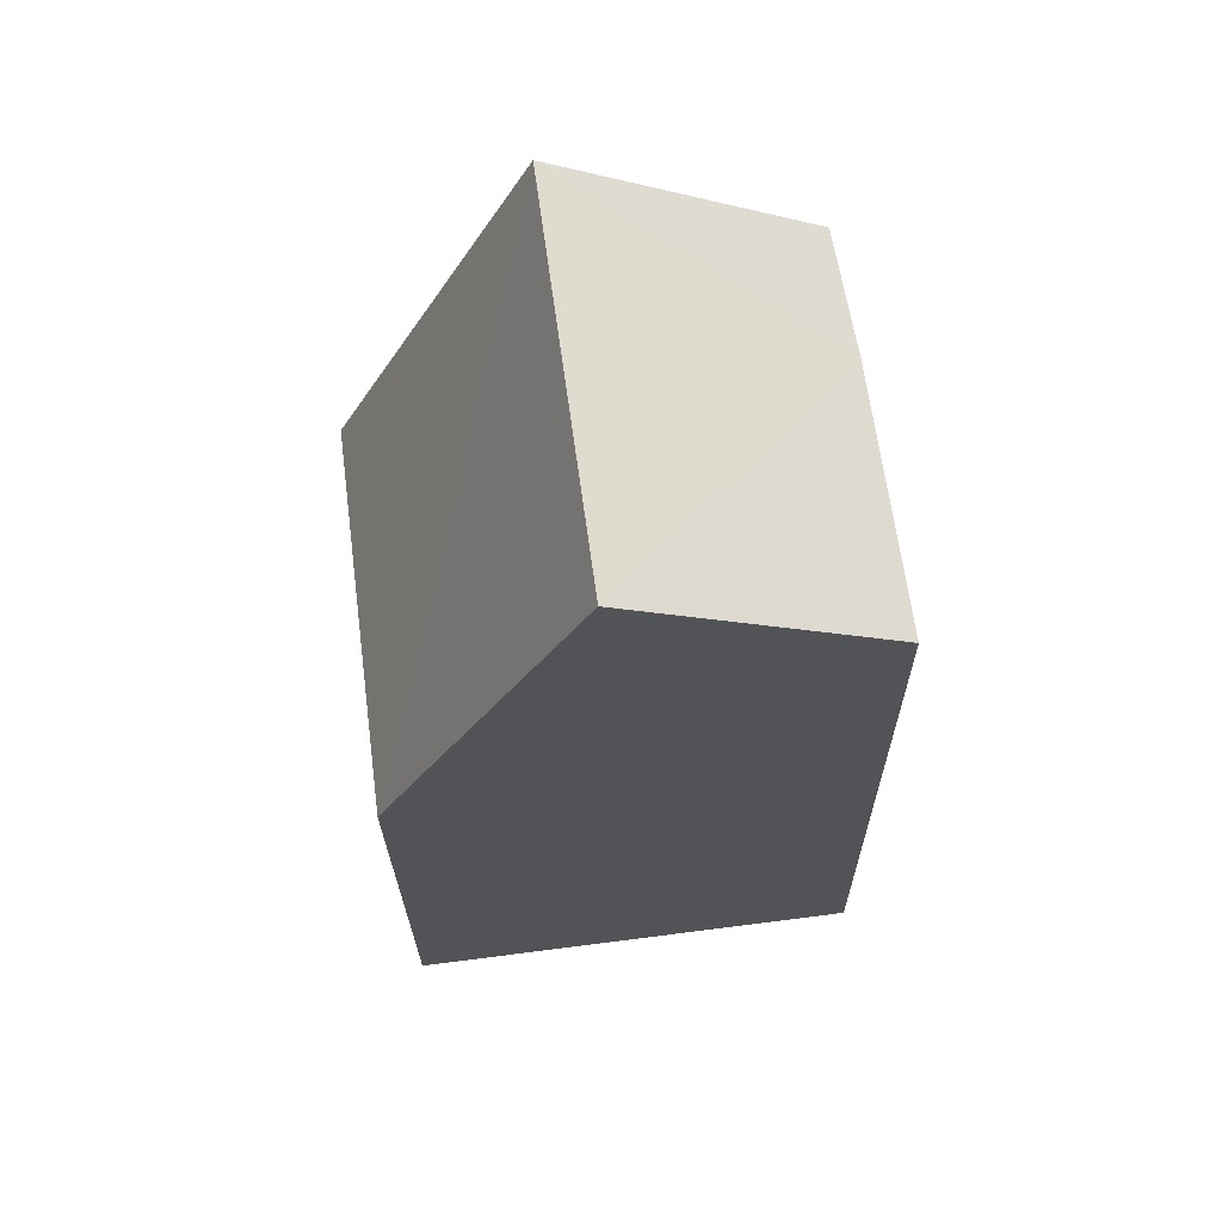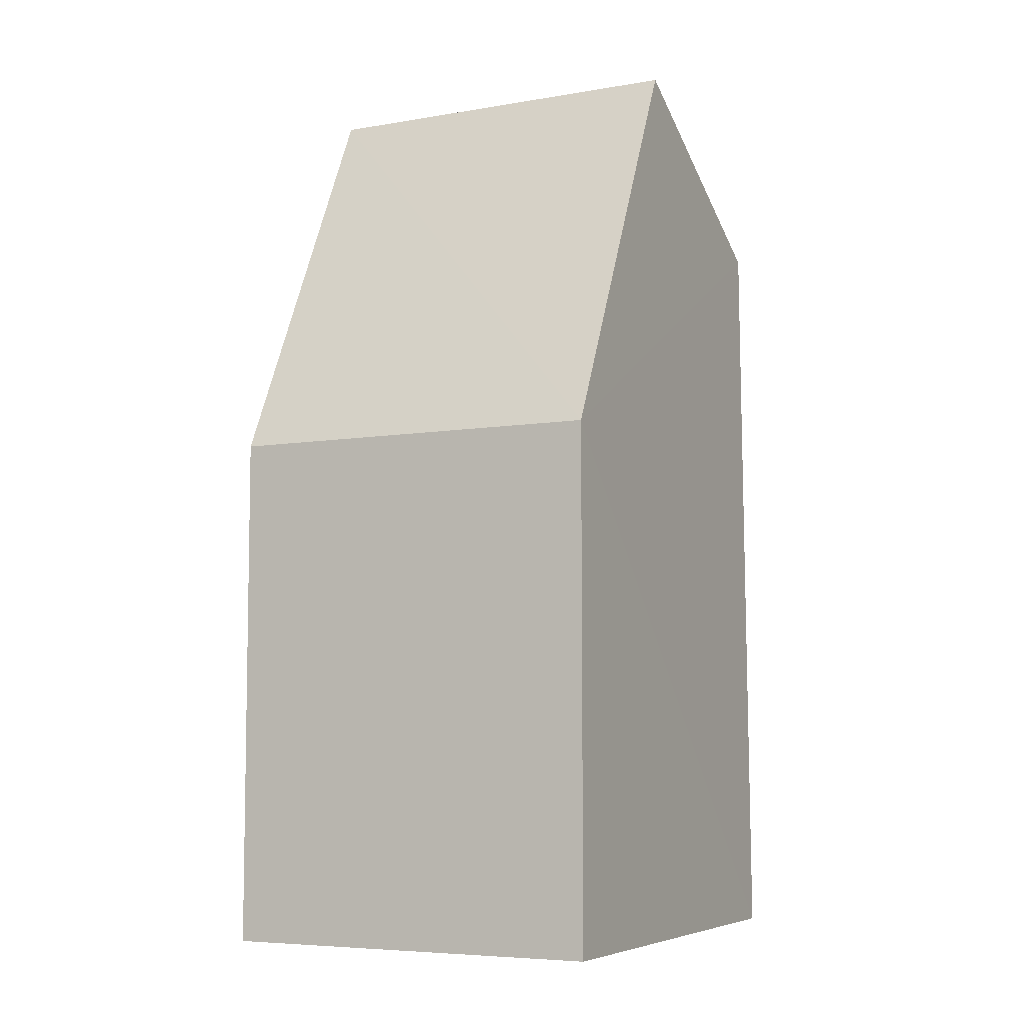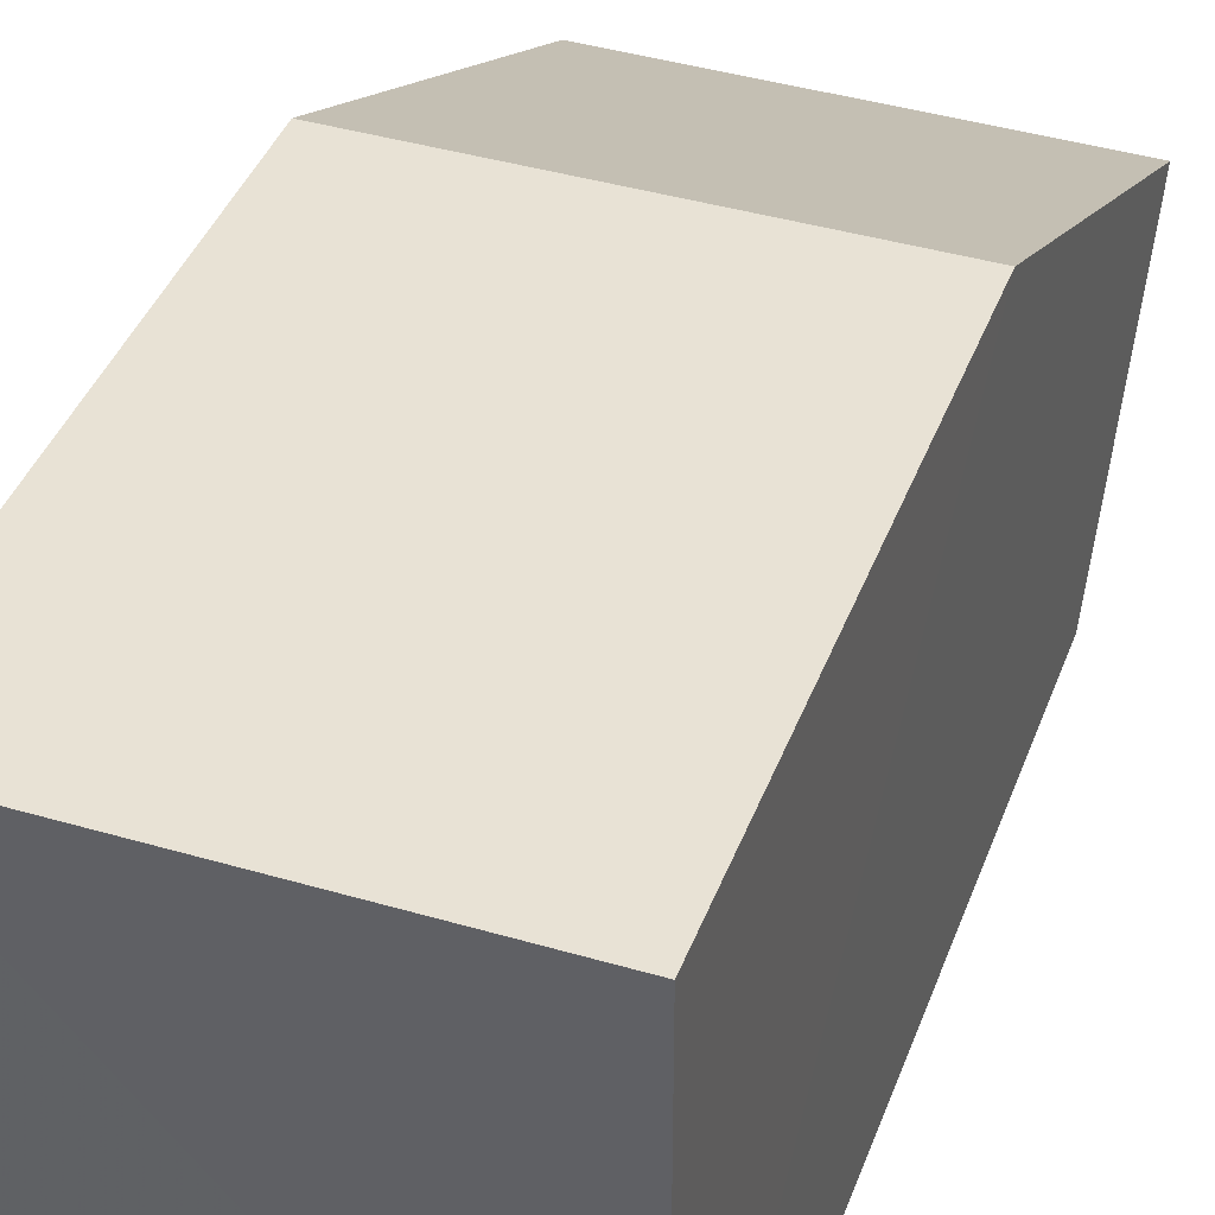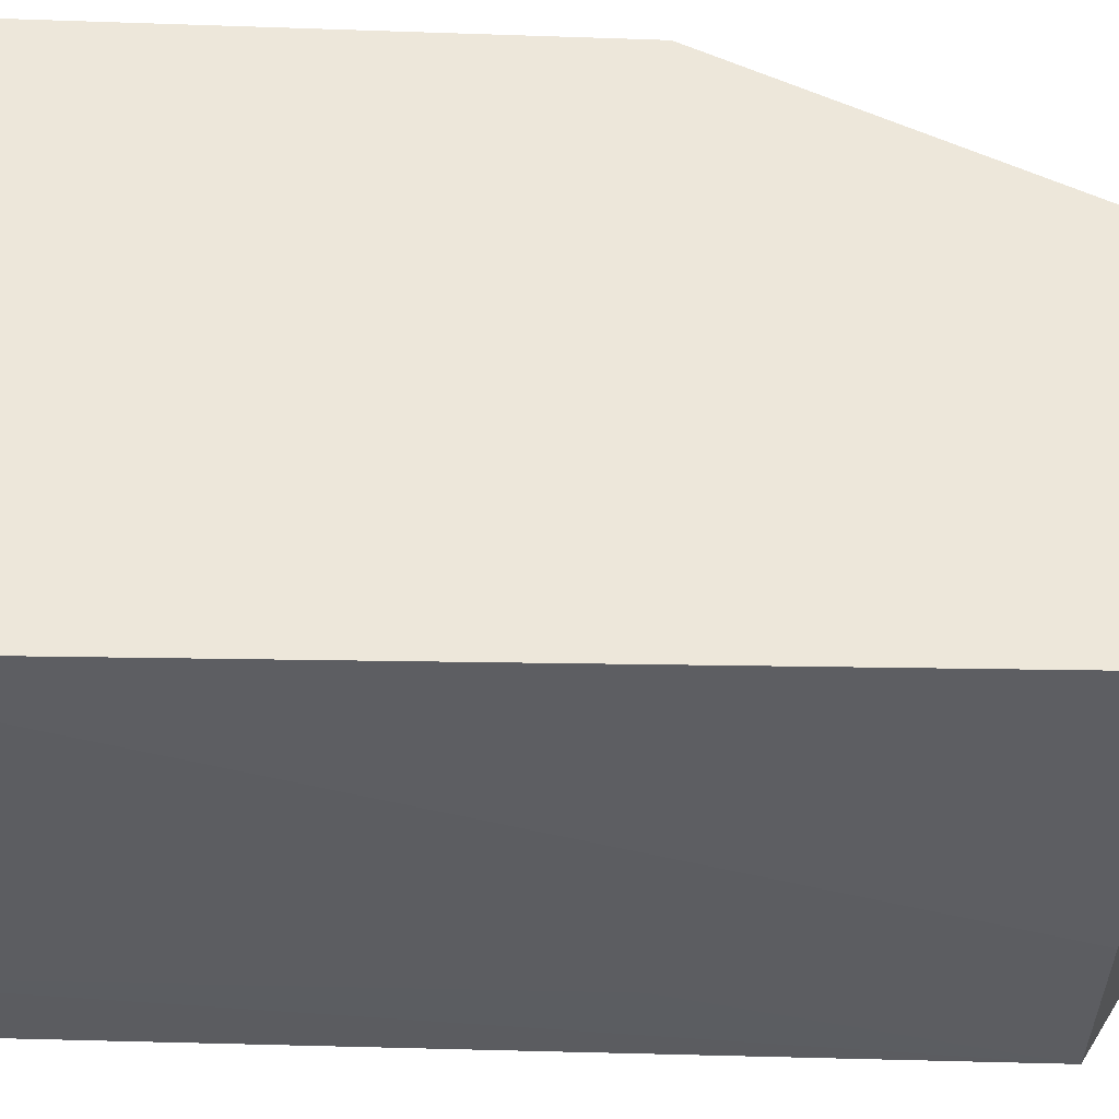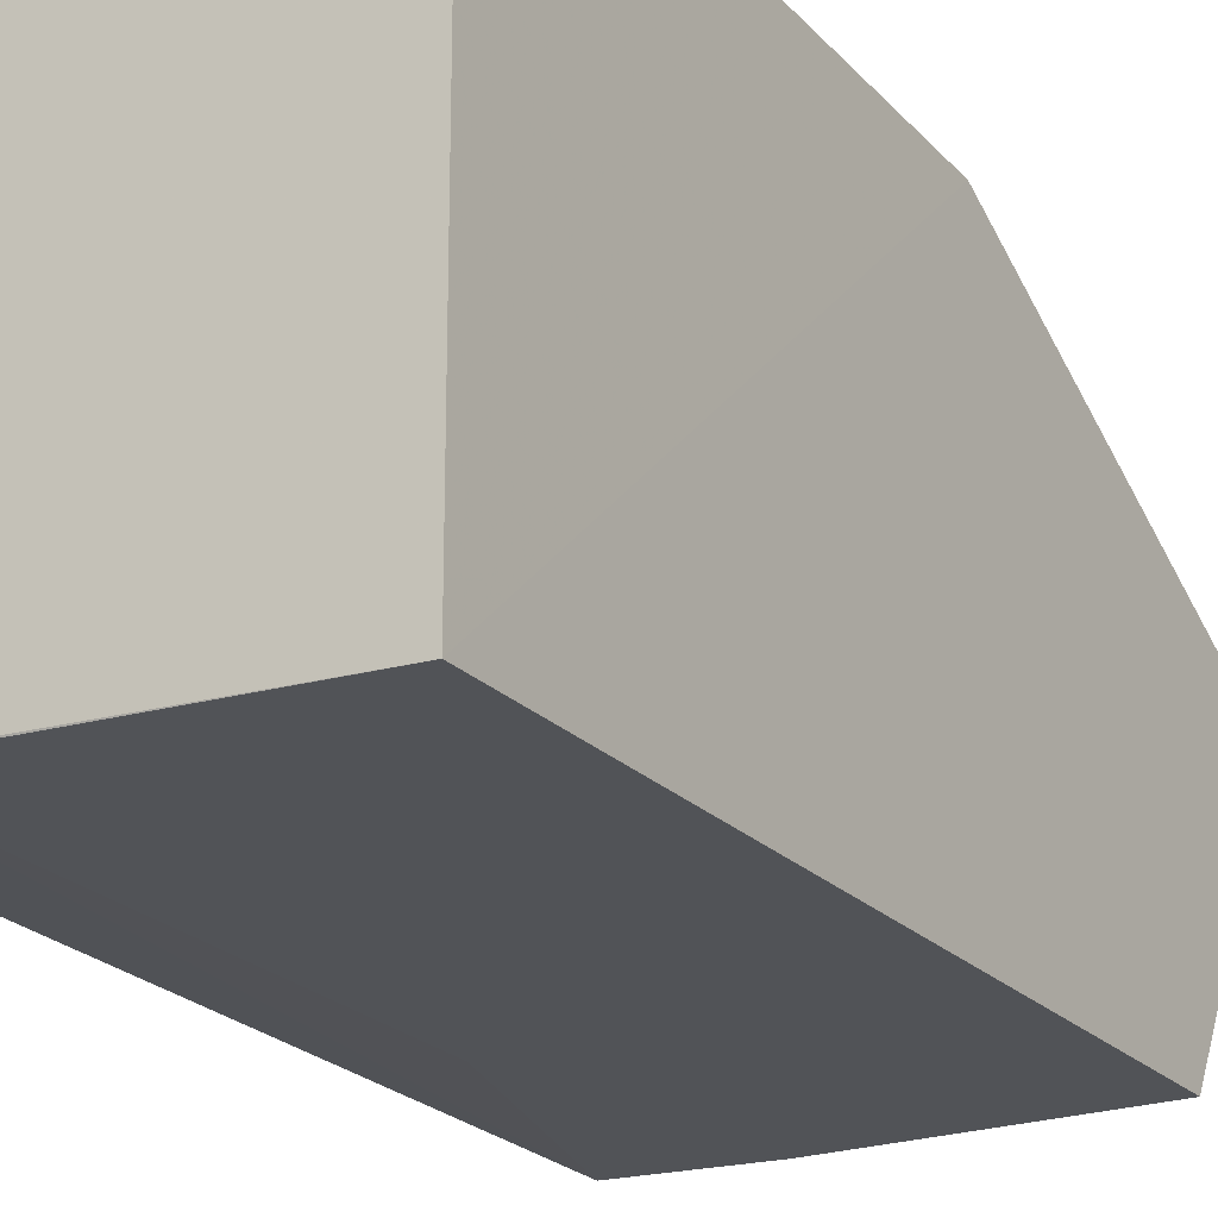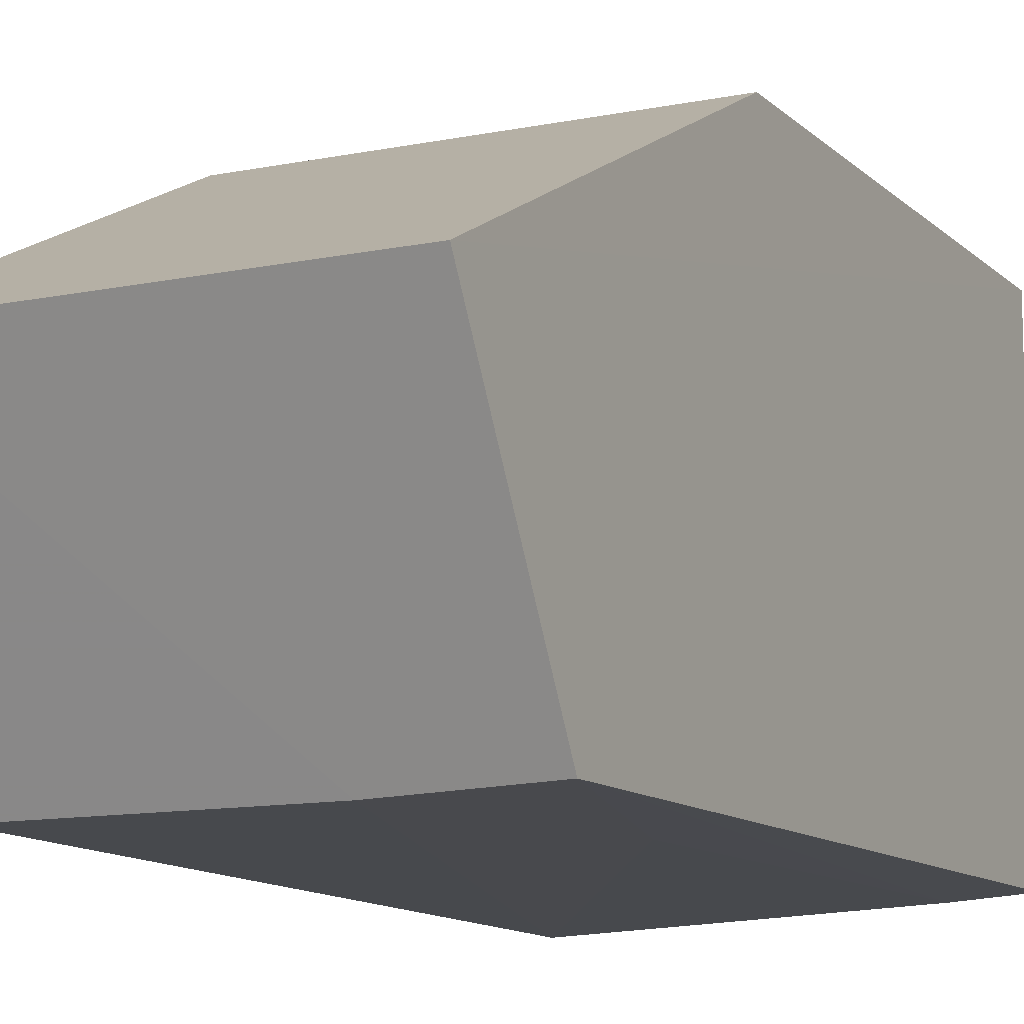
<metadata>
{"format":"obj","ext":"obj","renderer":"f3d","projection":"perspective","resolution":1024,"background":"white","views":[{"elev":66.6,"azim":-97.5,"up":"+Z"},{"elev":-6.5,"azim":-153.1,"up":"+Z"},{"elev":40.8,"azim":-160.3,"up":"+Y"},{"elev":-39.1,"azim":-92.5,"up":"+Y"},{"elev":-23.1,"azim":-149.5,"up":"+Y"},{"elev":-11.3,"azim":26.4,"up":"+Y"}]}
</metadata>
<code>
v 0.03502 -0.01694 0.1159
v 0.035 -0.02386 0.1119
v 0.035 -0.0115 0.09039
v 0.02426 -0.0115 0.09039
v 0.02427 -0.02401 0.1118
v 0.02426 -0.0115 0.1047
v 0.03499 -0.02384 0.09039
v 0.03137 -0.02399 0.1119
v 0.035 -0.0115 0.1047
v 0.02428 -0.01698 0.1159
v 0.02423 -0.0244 0.09038
v 0.03308 -0.02398 0.09041
v 0.03295 -0.02399 0.1047
f 6 3 4
f 7 1 2
f 7 3 1
f 8 2 1
f 9 6 1
f 9 1 3
f 9 3 6
f 10 6 5
f 10 1 6
f 10 8 1
f 10 5 8
f 11 6 4
f 11 5 6
f 11 4 3
f 11 3 7
f 11 8 5
f 12 11 7
f 12 7 2
f 13 2 8
f 13 8 11
f 13 12 2
f 13 11 12

</code>
